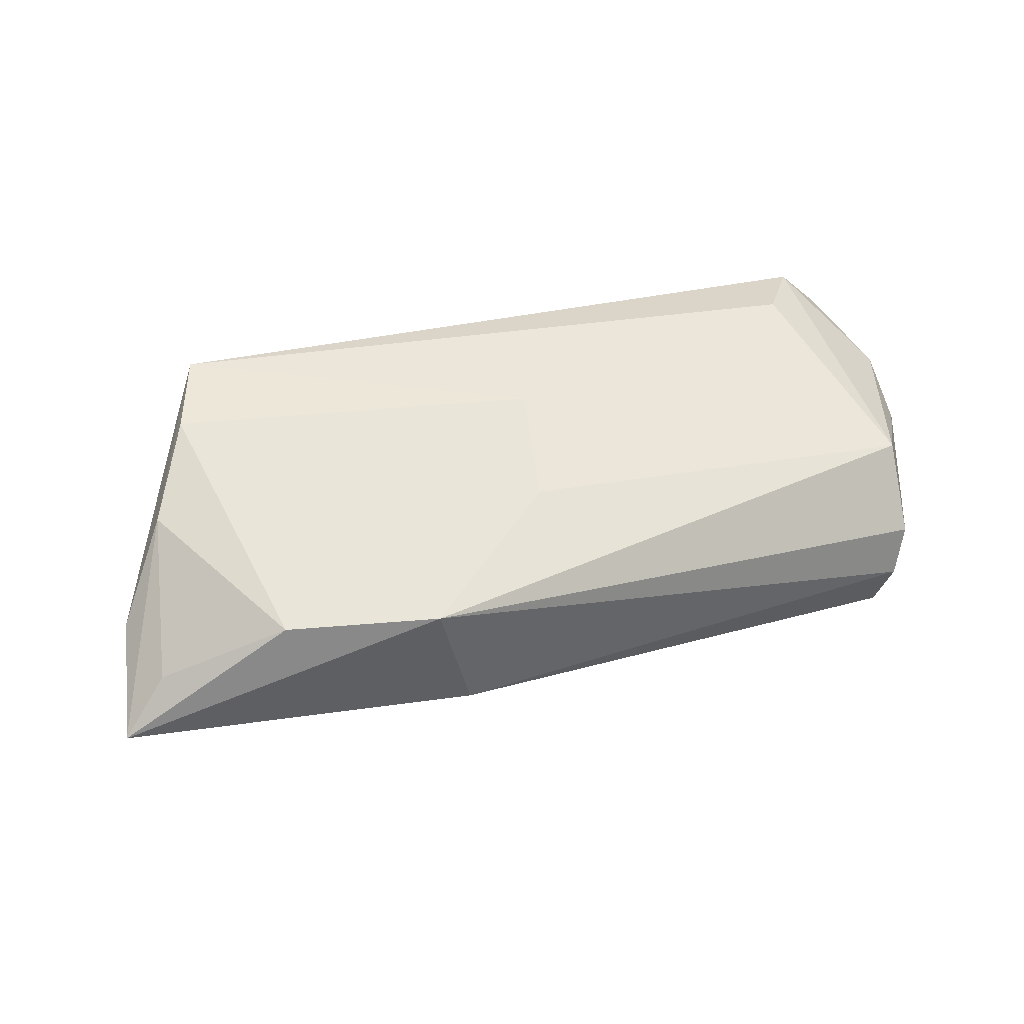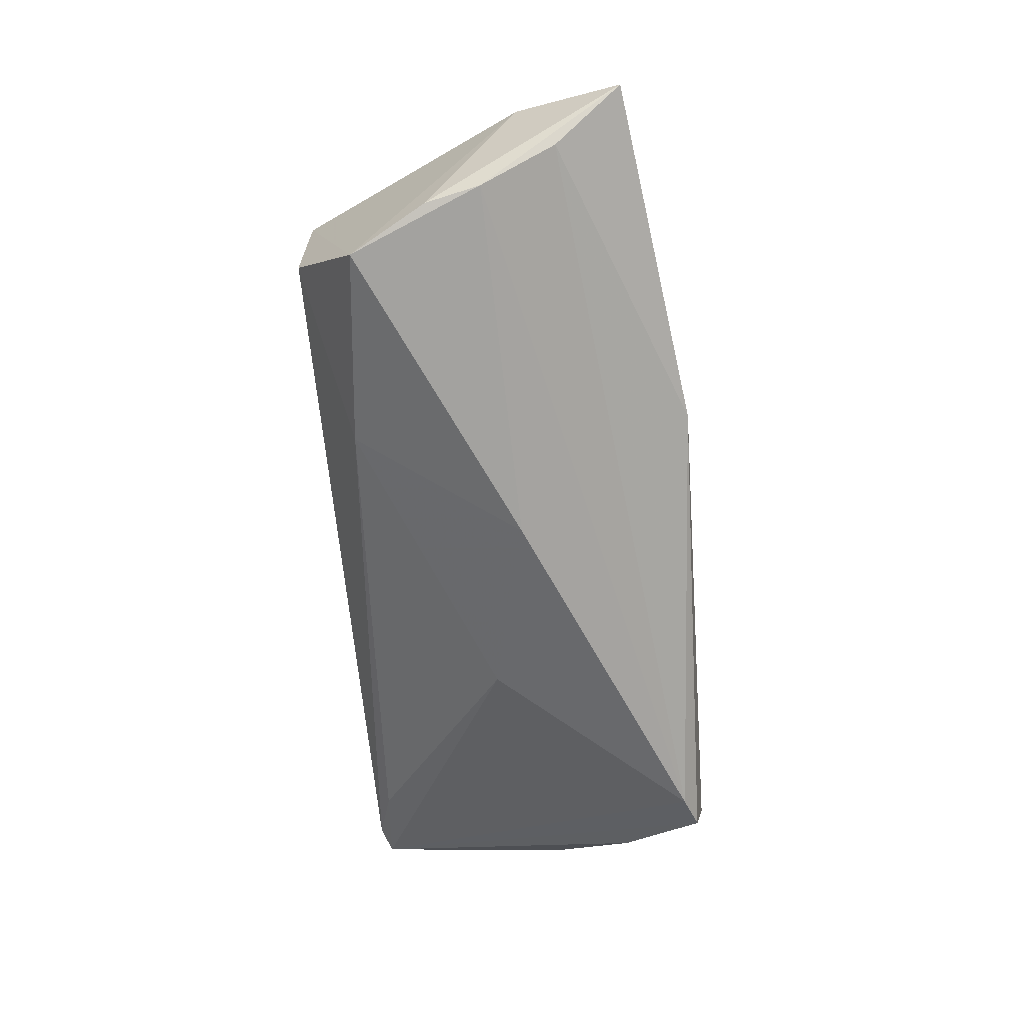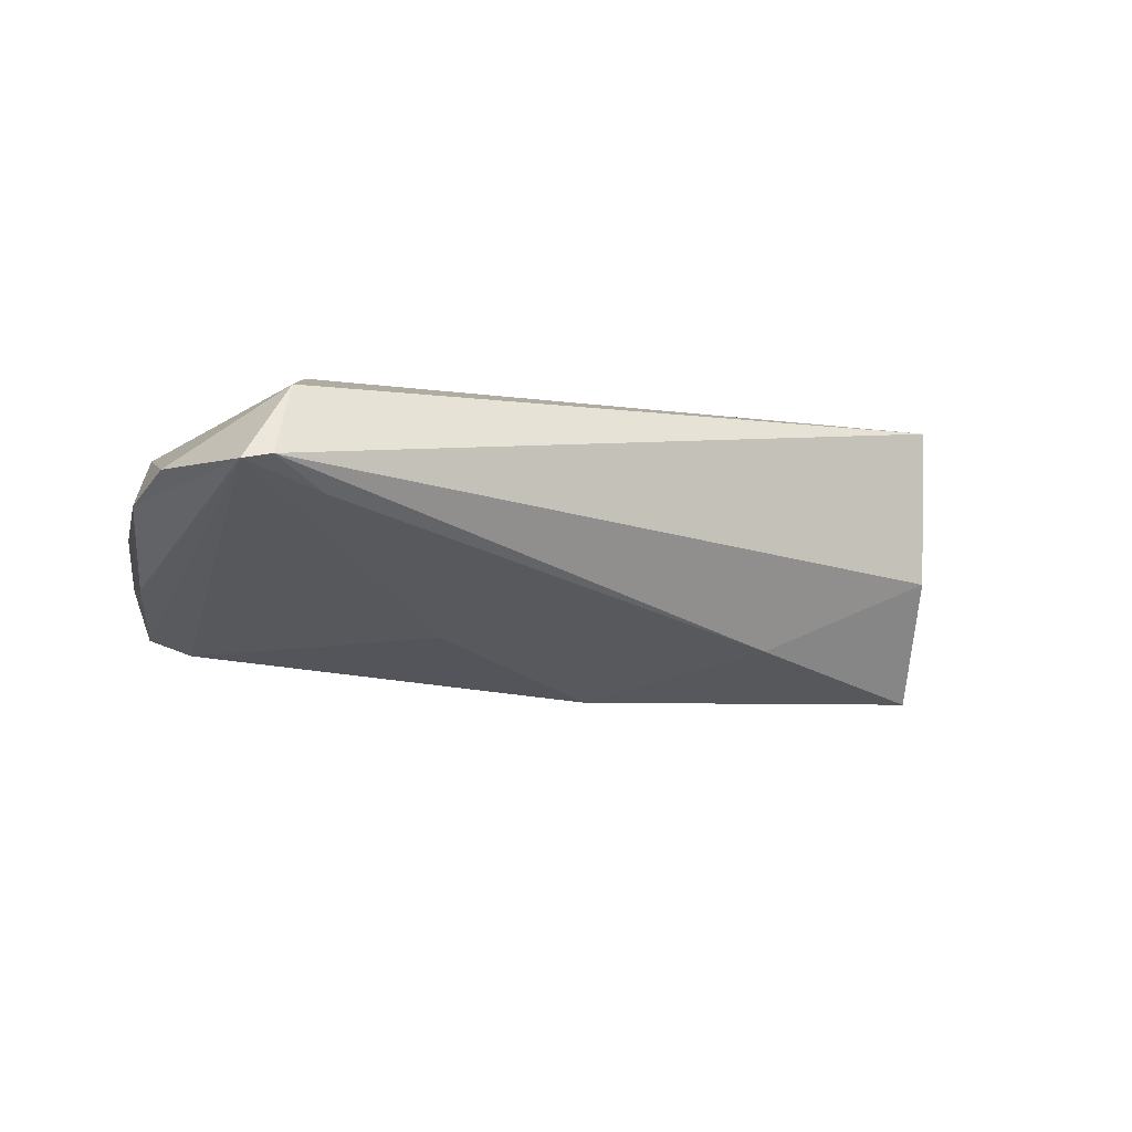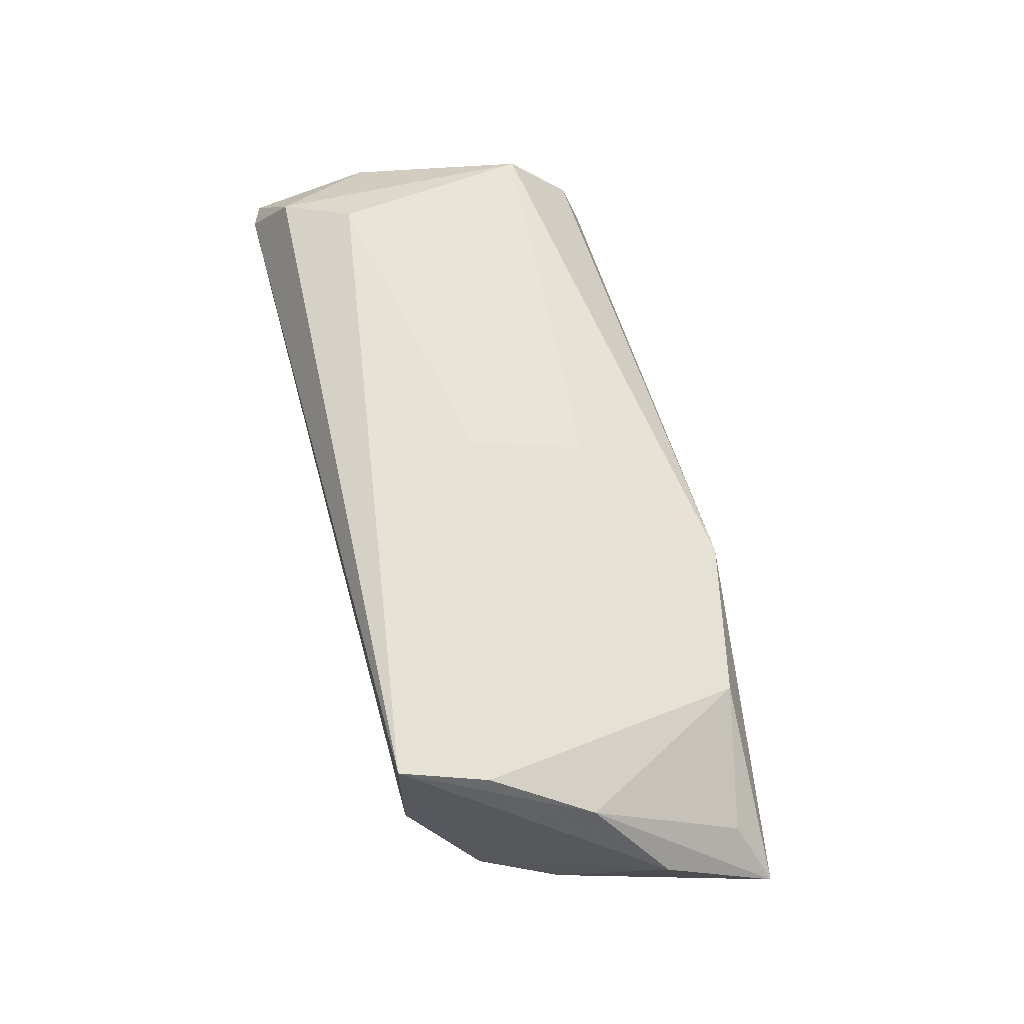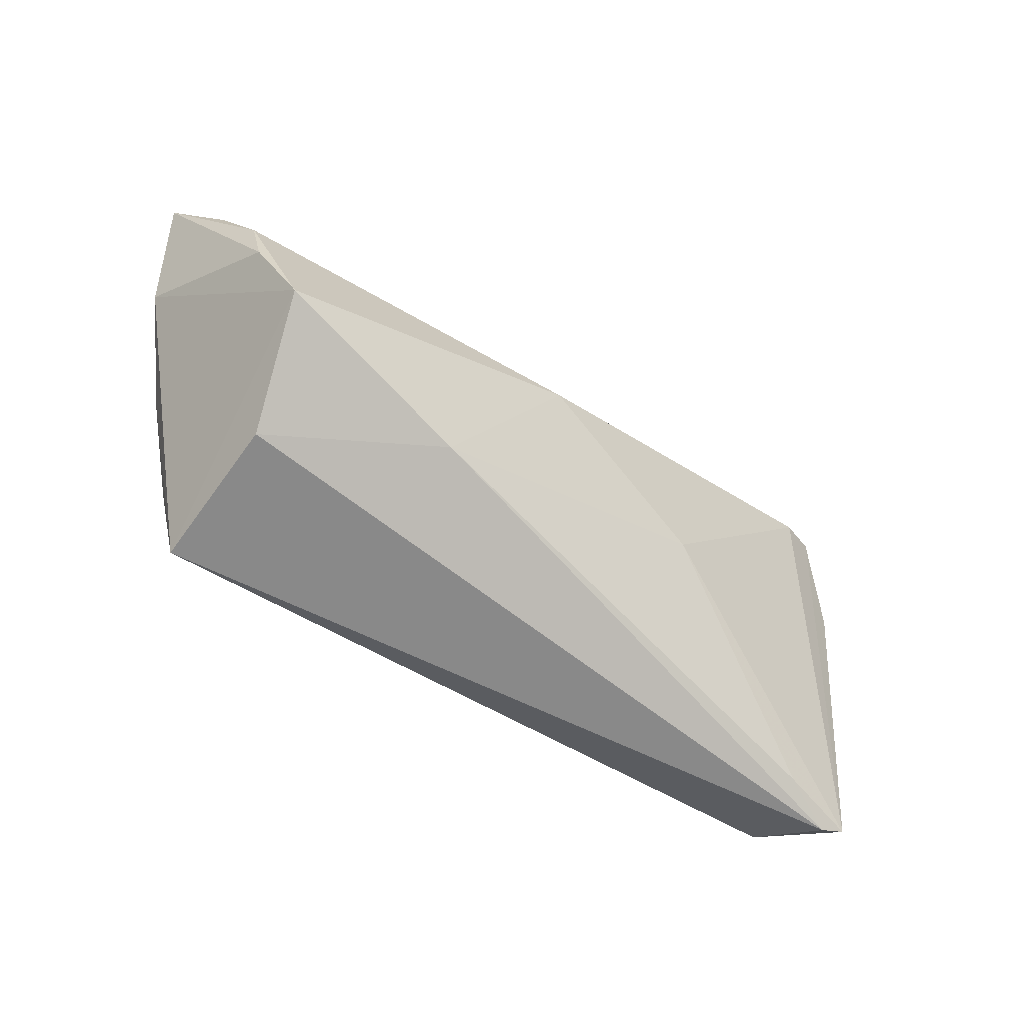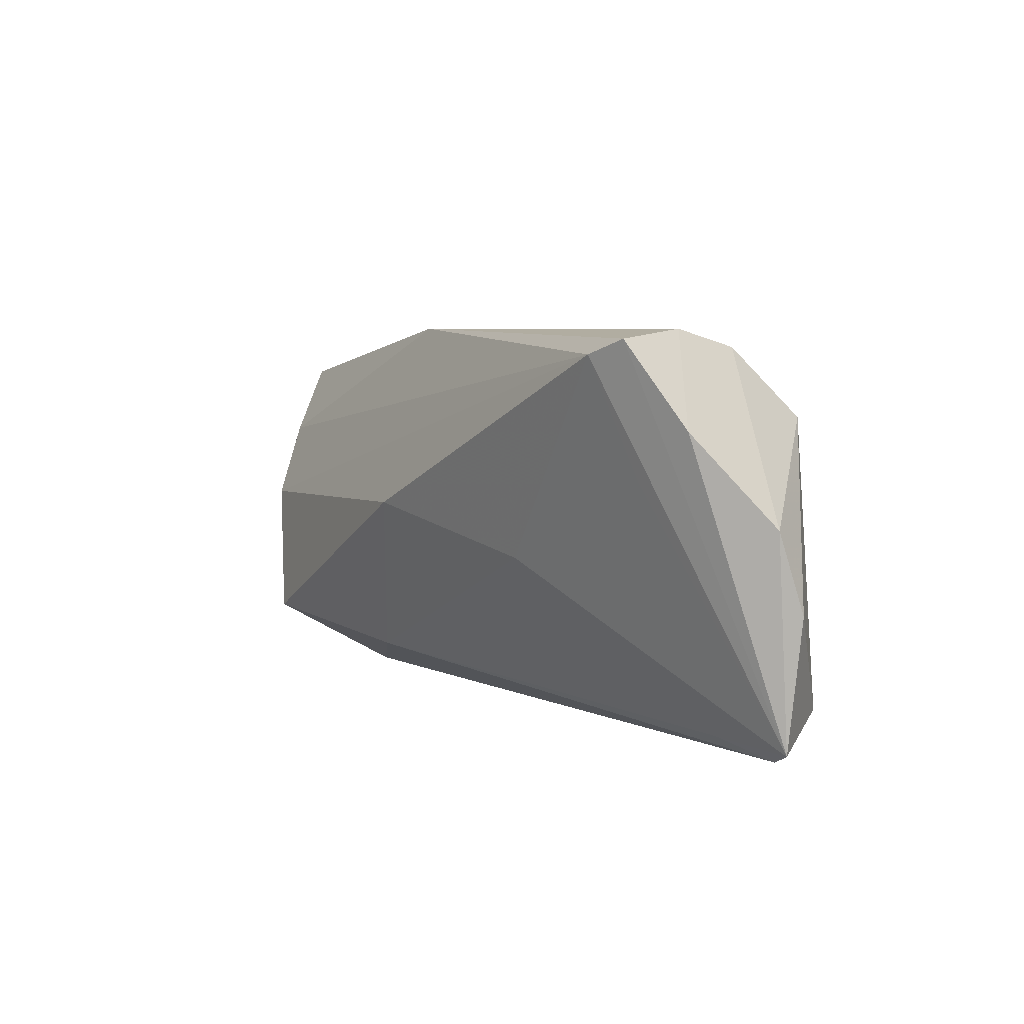
<metadata>
{"format":"obj","ext":"obj","renderer":"f3d","projection":"perspective","resolution":1024,"background":"white","views":[{"elev":45.9,"azim":161.9,"up":"+Z"},{"elev":-68.7,"azim":95.1,"up":"+Z"},{"elev":-6.3,"azim":-34.3,"up":"+Z"},{"elev":63.7,"azim":74.6,"up":"+Z"},{"elev":-63.2,"azim":146.4,"up":"+Y"},{"elev":4.4,"azim":-117.2,"up":"+Y"}]}
</metadata>
<code>
v 0.003228 0.002717 -0.01881
v 0.01342 0.02632 -0.007287
v 0.03838 -0.02423 0.01605
v -0.003975 -0.0035 0.0156
v 0.01666 0.02475 0.007853
v -0.04753 -0.02214 0.001344
v 0.05499 0.006577 0.0005591
v -0.04456 -0.01113 0.01597
v 0.03767 -0.02423 -0.003749
v -0.05123 0.02314 0.0006158
v -0.05781 -0.02294 0.004102
v -0.001397 0.01091 0.01196
v -0.04947 0.02517 -0.005409
v 0.04751 -0.00562 -0.01698
v -0.05971 -0.006861 0.004821
v -0.04579 0.007683 -0.008301
v 0.05244 0.01124 -0.01212
v 0.04467 -0.01211 0.001291
v -0.05336 0.01372 -0.006479
v 0.03589 0.02044 0.007822
v 0.04222 -0.0155 -0.01881
v -0.04294 0.0223 -0.01341
v -0.05897 0.002786 0.00196
v 0.04902 0.001512 -0.01657
v -0.05463 -0.02423 0.004722
v -0.04775 0.02404 -0.01158
v 0.01597 -0.01848 -0.01289
v -0.05025 -0.01952 0.01328
v 0.05826 0.02019 -0.006018
v 0.0521 0.01691 0.0003361
v 0.04798 -0.00154 0.01024
v -0.05176 0.01513 0.009396
v -0.02178 -0.002903 -0.01178
v 0.04193 -0.01355 0.01518
f 18 3 21
f 28 32 15
f 14 24 29
f 21 24 14
f 29 24 17
f 17 24 22
f 1 33 22
f 1 24 21
f 22 24 1
f 29 17 2
f 2 17 22
f 29 31 7
f 7 31 3
f 3 18 7
f 7 14 29
f 7 18 21
f 21 14 7
f 4 3 34
f 3 31 34
f 29 2 5
f 21 3 9
f 22 33 16
f 8 3 4
f 8 28 3
f 4 32 8
f 32 28 8
f 11 28 15
f 33 6 11
f 11 16 33
f 22 16 11
f 15 32 23
f 23 11 15
f 19 11 23
f 32 5 10
f 10 23 32
f 12 32 4
f 4 5 12
f 12 5 32
f 4 34 20
f 20 5 4
f 20 34 31
f 29 5 20
f 21 9 27
f 27 6 33
f 27 1 21
f 33 1 27
f 3 28 25
f 28 11 25
f 25 9 3
f 25 11 6
f 6 27 25
f 25 27 9
f 22 11 26
f 26 11 19
f 26 2 22
f 13 5 2
f 13 10 5
f 2 26 13
f 13 26 19
f 19 23 13
f 23 10 13
f 30 31 29
f 29 20 30
f 30 20 31

</code>
